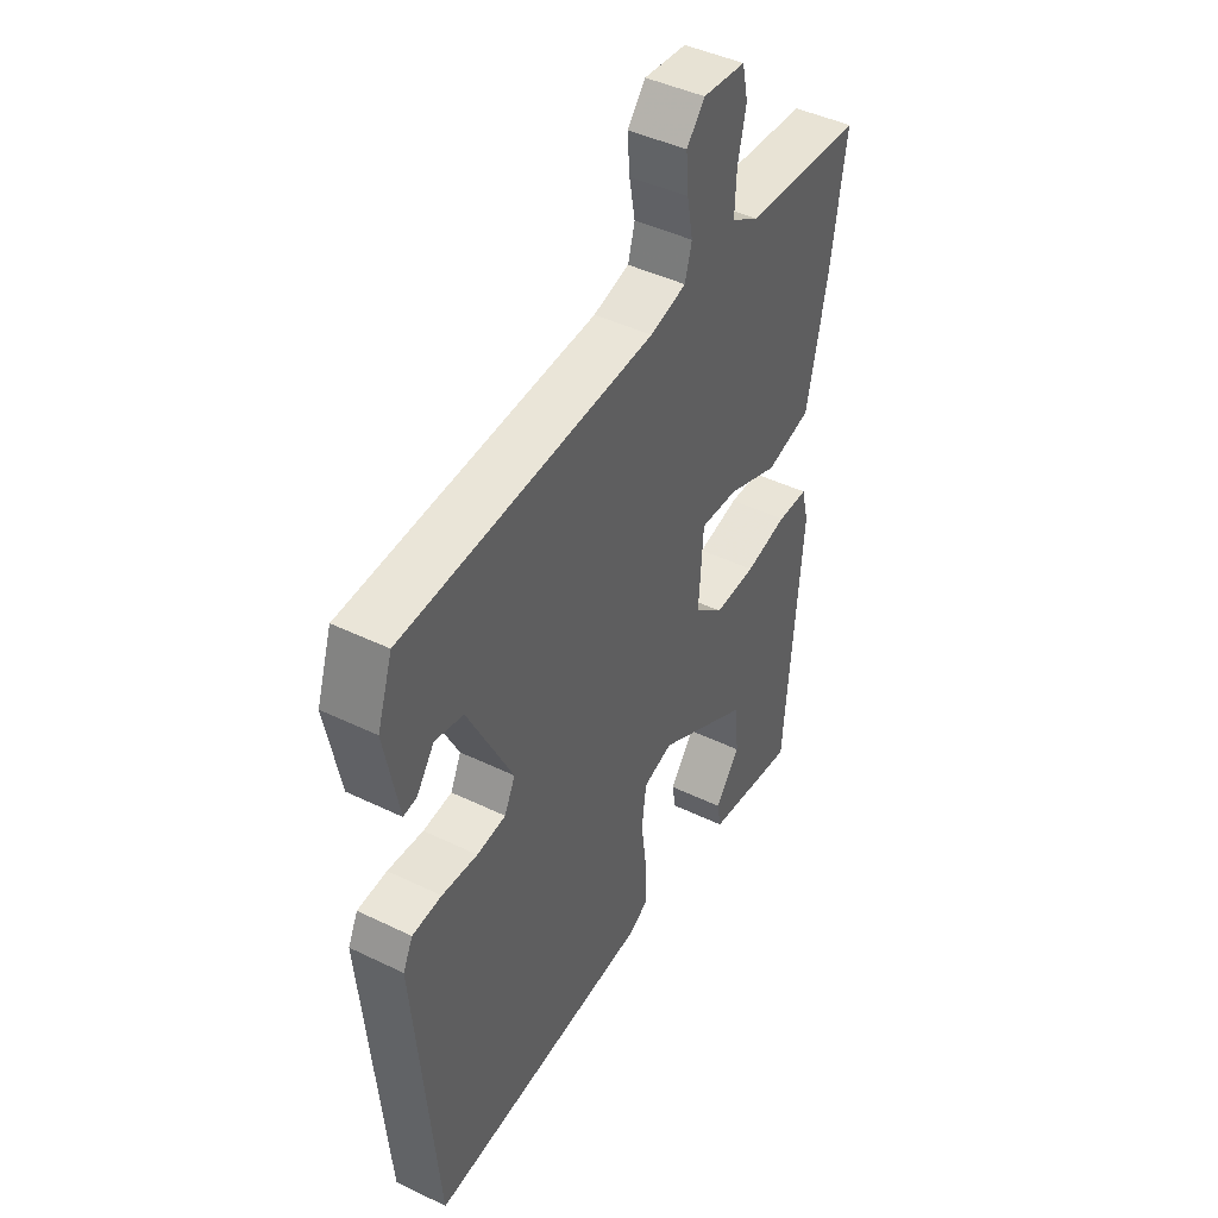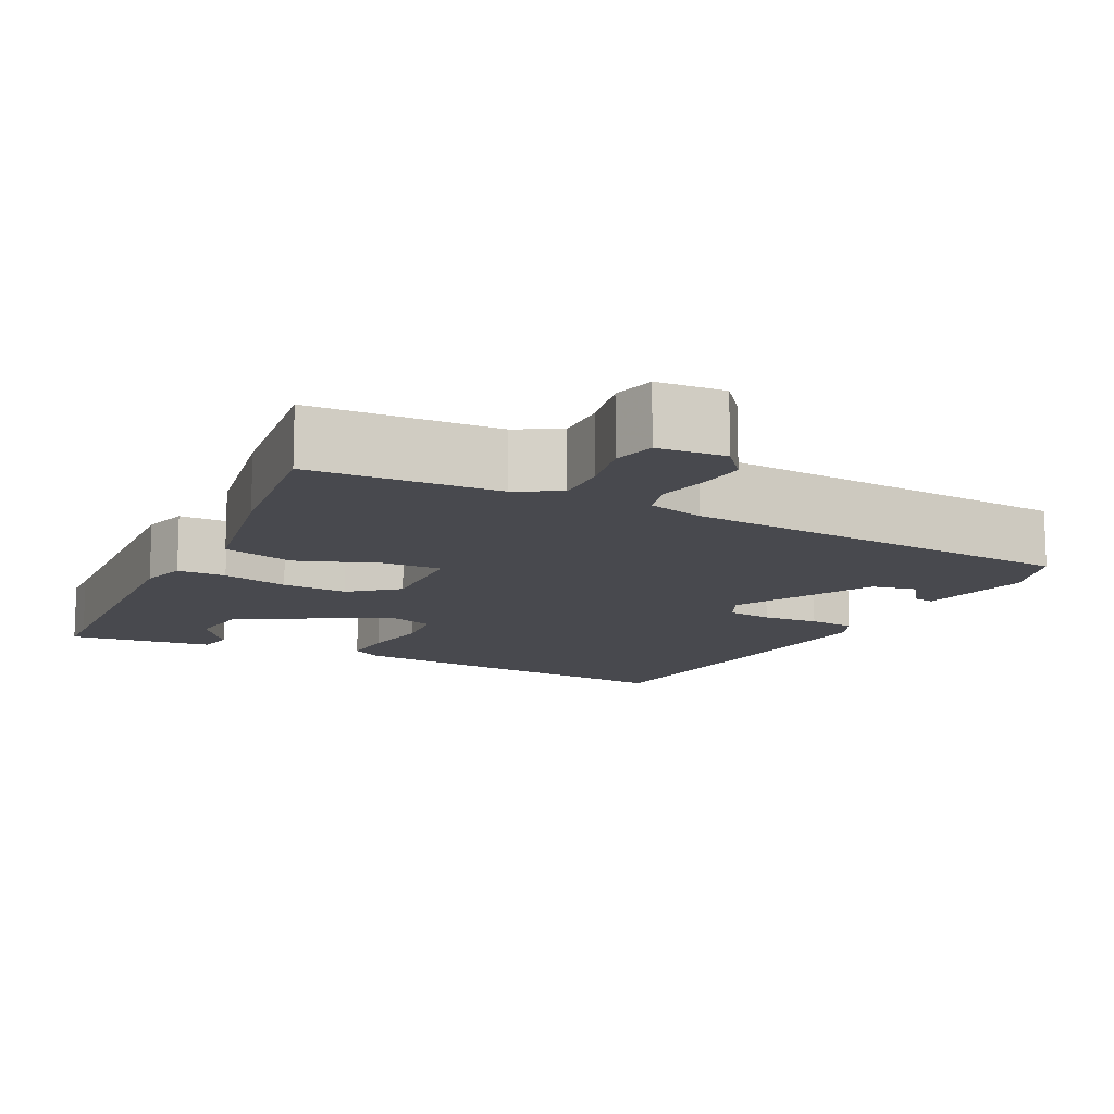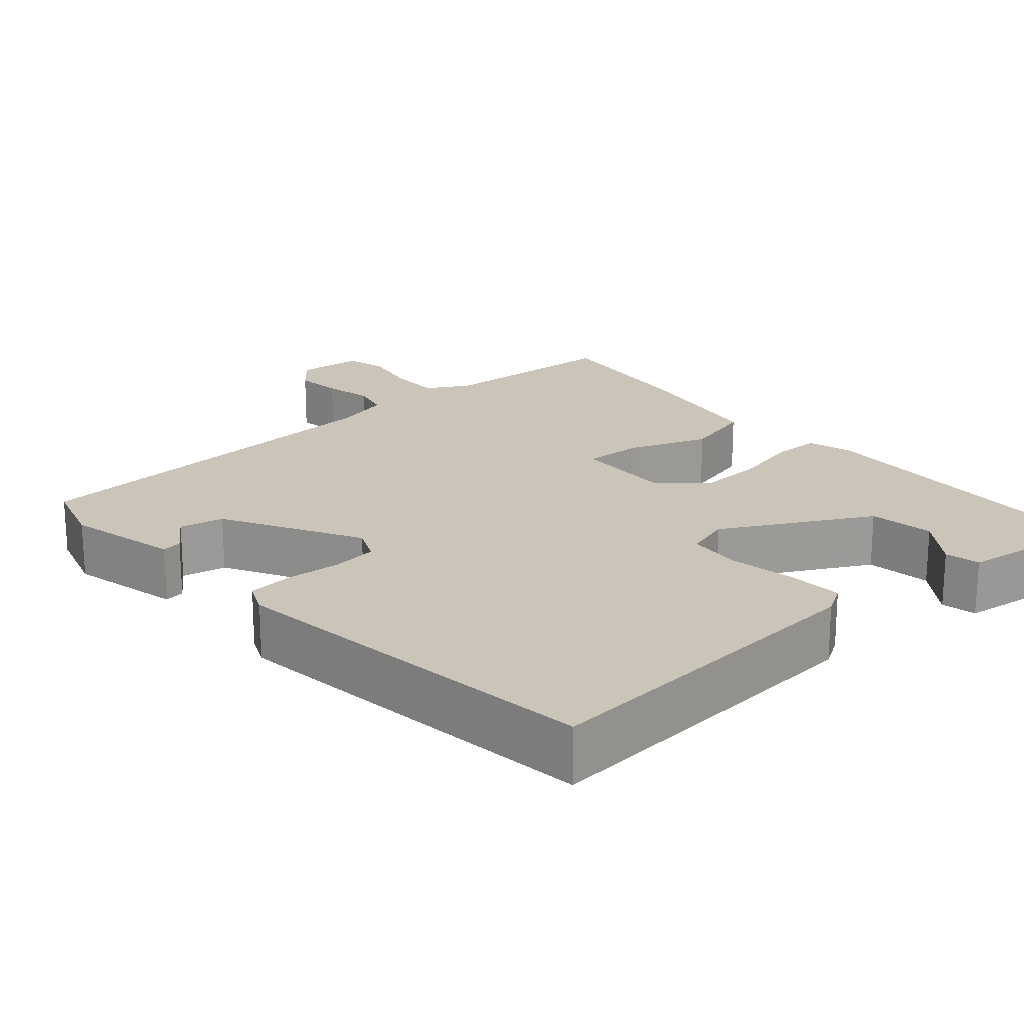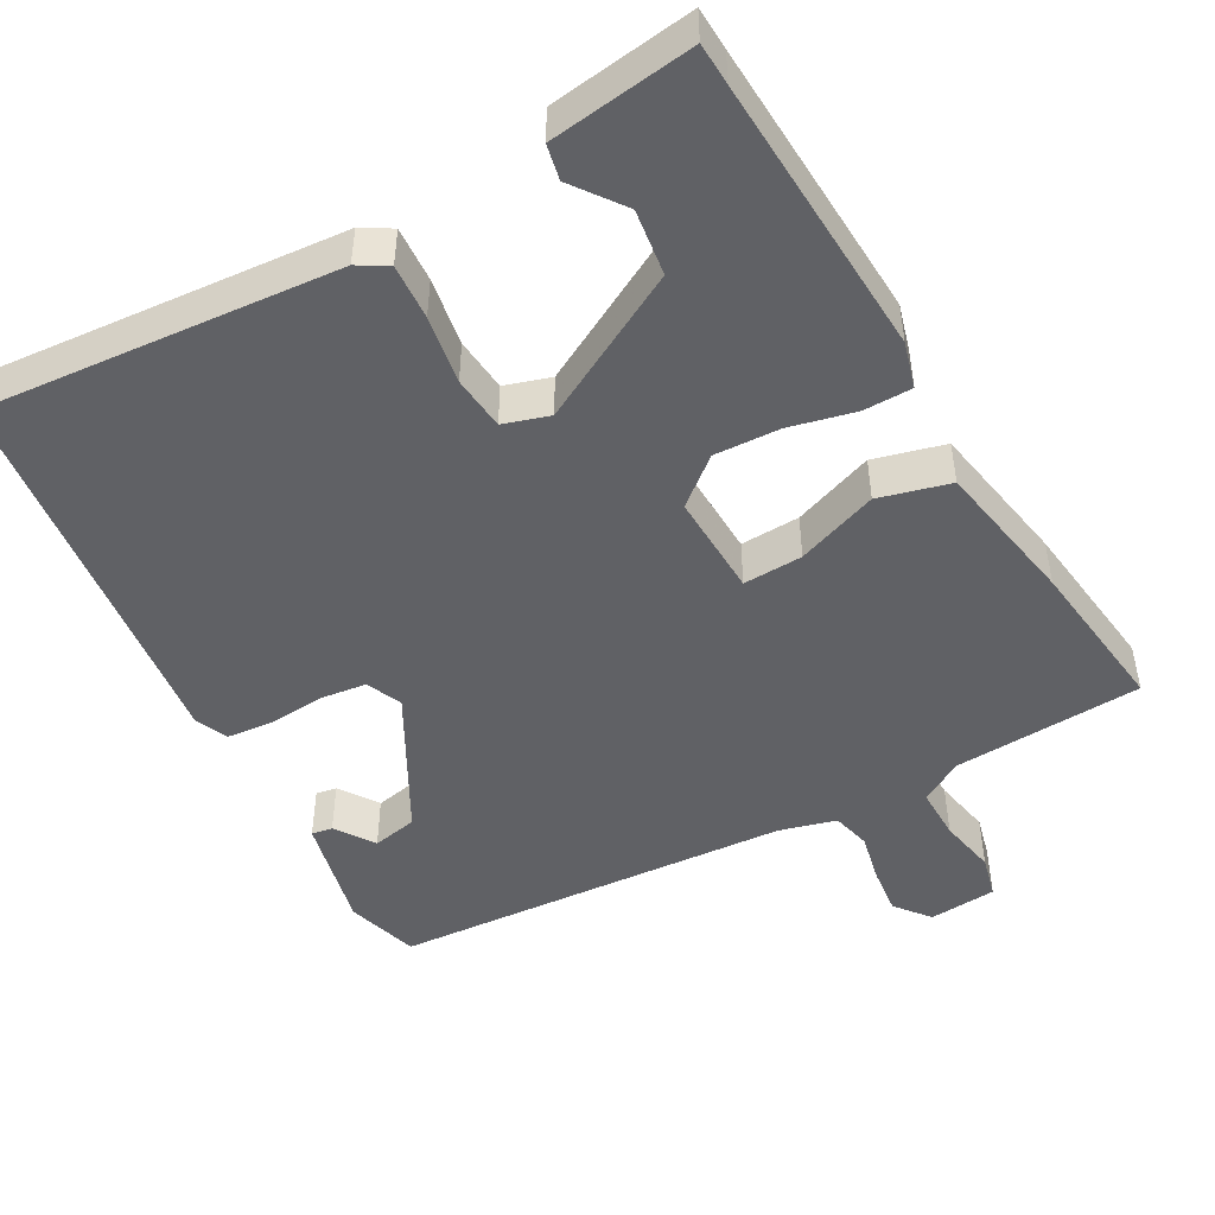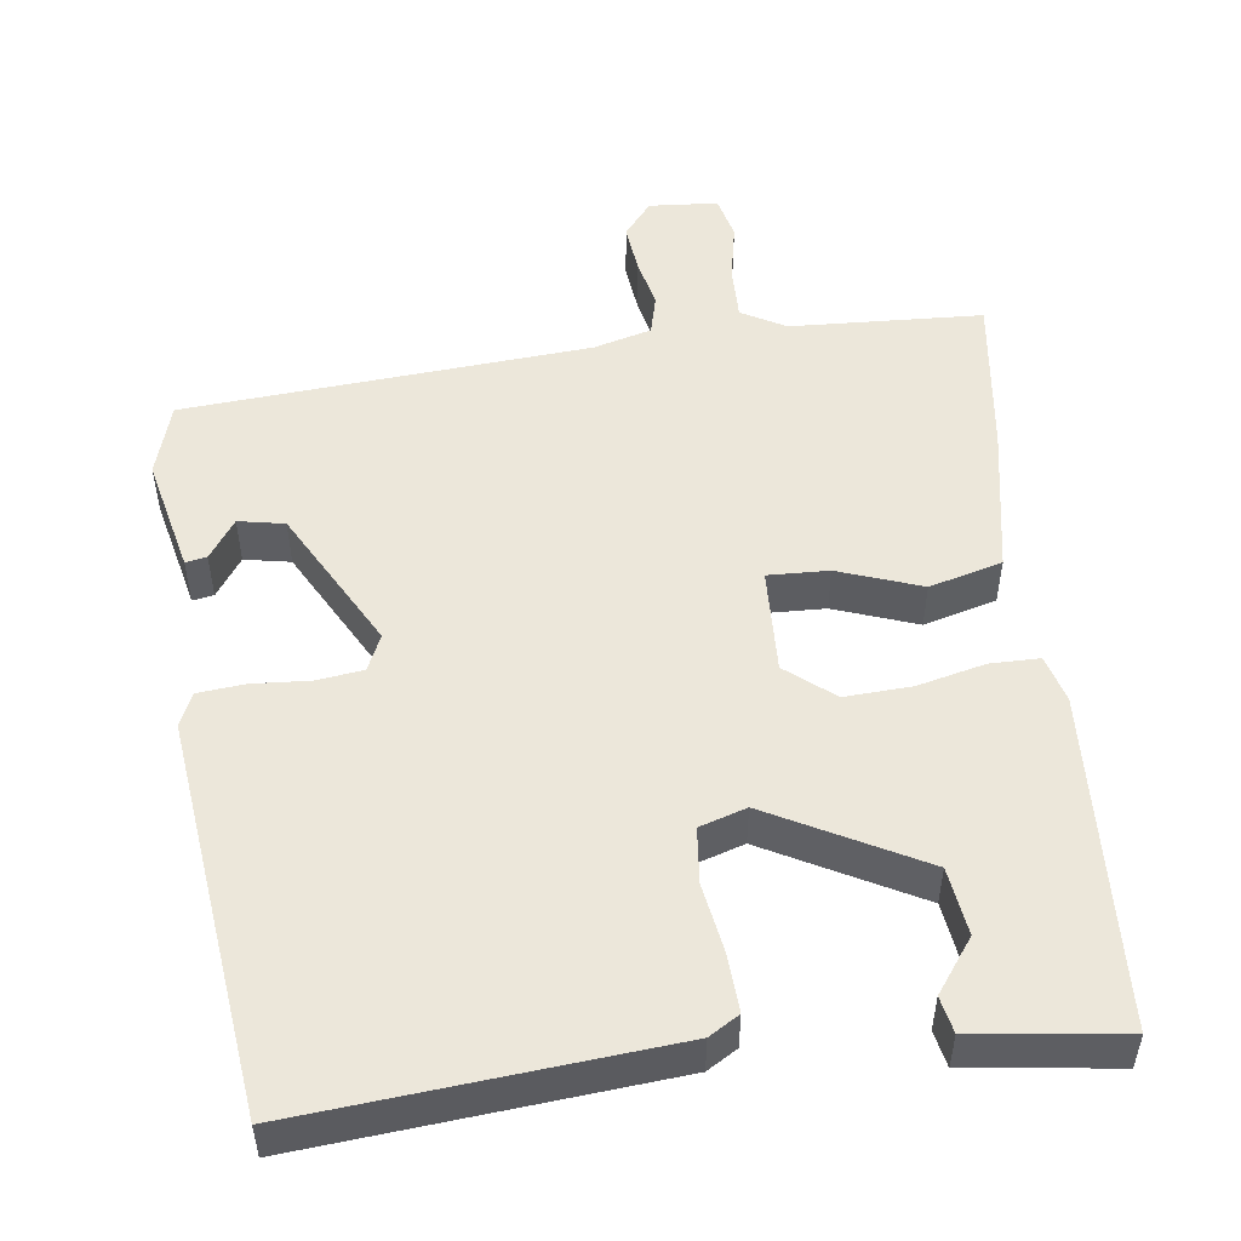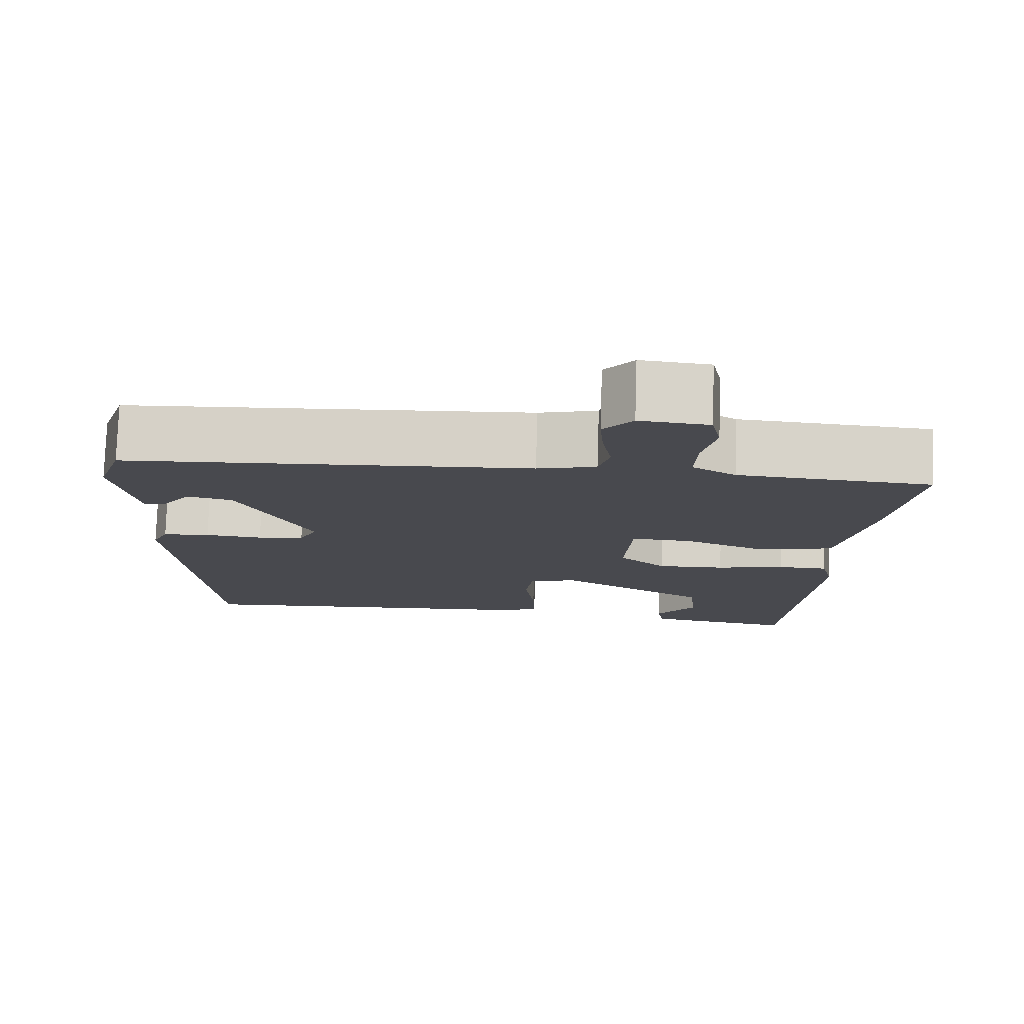
<metadata>
{"format":"obj","ext":"obj","renderer":"f3d","projection":"perspective","resolution":1024,"background":"white","views":[{"elev":44.3,"azim":119.5,"up":"+Z"},{"elev":-12.7,"azim":-28.1,"up":"+Y"},{"elev":20.5,"azim":137.2,"up":"+Y"},{"elev":-48.5,"azim":-152.4,"up":"+Y"},{"elev":51.7,"azim":171.0,"up":"+Y"},{"elev":77.3,"azim":-178.2,"up":"+Z"}]}
</metadata>
<code>
v -0.508 0.07 0.475
v -0.265 0.07 0.494
v -0.21 0.07 0.527
v -0.213 0.07 0.595
v -0.23 0.07 0.669
v -0.218 0.07 0.724
v -0.131 0.07 0.733
v -0.094 0.07 0.69
v -0.099 0.07 0.628
v -0.111 0.07 0.564
v -0.097 0.07 0.514
v -0.023 0.07 0.496
v 0.491 0.07 0.472
v 0.522 0.07 0.38
v 0.493 0.07 0.232
v 0.466 0.07 0.236
v 0.43 0.07 0.285
v 0.372 0.07 0.272
v 0.28 0.07 0.09
v 0.302 0.07 0.045
v 0.361 0.07 0.039
v 0.434 0.07 0.046
v 0.494 0.07 0.042
v 0.514 0.07 0.001
v 0.47 0.07 -0.5
v 0.009 0.07 -0.474
v -0.03 0.07 -0.452
v -0.028 0.07 -0.38
v -0.016 0.07 -0.291
v -0.025 0.07 -0.221
v -0.085 0.07 -0.204
v -0.274 0.07 -0.312
v -0.283 0.07 -0.398
v -0.232 0.07 -0.463
v -0.24 0.07 -0.509
v -0.427 0.07 -0.539
v -0.431 0.07 -0.484
v -0.461 0.07 -0.117
v -0.446 0.07 -0.057
v -0.383 0.07 -0.055
v -0.297 0.07 -0.073
v -0.212 0.07 -0.075
v -0.153 0.07 -0.024
v -0.162 0.07 0.109
v -0.239 0.07 0.104
v -0.343 0.07 0.063
v -0.436 0.07 0.085
v -0.476 0.07 0.272
v -0.508 0 0.475
v -0.265 0 0.494
v -0.21 0 0.527
v -0.213 0 0.595
v -0.23 0 0.669
v -0.218 0 0.724
v -0.131 0 0.733
v -0.094 0 0.69
v -0.099 0 0.628
v -0.111 0 0.564
v -0.097 0 0.514
v -0.023 0 0.496
v 0.491 0 0.472
v 0.522 0 0.38
v 0.493 0 0.232
v 0.466 0 0.236
v 0.43 0 0.285
v 0.372 0 0.272
v 0.28 0 0.09
v 0.302 0 0.045
v 0.361 0 0.039
v 0.434 0 0.046
v 0.494 0 0.042
v 0.514 0 0.001
v 0.47 0 -0.5
v 0.009 0 -0.474
v -0.03 0 -0.452
v -0.028 0 -0.38
v -0.016 0 -0.291
v -0.025 0 -0.221
v -0.085 0 -0.204
v -0.274 0 -0.312
v -0.283 0 -0.398
v -0.232 0 -0.463
v -0.24 0 -0.509
v -0.427 0 -0.539
v -0.431 0 -0.484
v -0.461 0 -0.117
v -0.446 0 -0.057
v -0.383 0 -0.055
v -0.297 0 -0.073
v -0.212 0 -0.075
v -0.153 0 -0.024
v -0.162 0 0.109
v -0.239 0 0.104
v -0.343 0 0.063
v -0.436 0 0.085
v -0.476 0 0.272
f 45 46 47 48
f 44 45 48 1
f 38 39 40 41
f 37 38 41 42
f 36 37 42 43
f 33 34 35 36
f 32 33 36
f 26 27 28 29
f 26 29 30
f 25 26 30
f 24 25 30
f 21 22 23 24
f 20 21 24 30
f 19 20 30 31
f 14 15 16 17
f 12 13 14 17
f 11 12 17 18
f 7 8 9 10
f 5 6 7 10
f 4 5 10 11
f 3 4 11
f 2 3 11 18
f 44 1 2 18
f 32 36 43
f 19 31 32 43
f 18 19 43 44
f 96 95 94 93
f 49 96 93 92
f 89 88 87 86
f 90 89 86 85
f 91 90 85 84
f 84 83 82 81
f 84 81 80
f 77 76 75 74
f 78 77 74
f 78 74 73
f 78 73 72
f 72 71 70 69
f 78 72 69 68
f 79 78 68 67
f 65 64 63 62
f 65 62 61 60
f 66 65 60 59
f 58 57 56 55
f 58 55 54 53
f 59 58 53 52
f 59 52 51
f 66 59 51 50
f 66 50 49 92
f 91 84 80
f 91 80 79 67
f 92 91 67 66
f 1 49 50 2
f 2 50 51 3
f 3 51 52 4
f 4 52 53 5
f 5 53 54 6
f 6 54 55 7
f 7 55 56 8
f 8 56 57 9
f 9 57 58 10
f 10 58 59 11
f 11 59 60 12
f 12 60 61 13
f 13 61 62 14
f 14 62 63 15
f 15 63 64 16
f 16 64 65 17
f 17 65 66 18
f 18 66 67 19
f 19 67 68 20
f 20 68 69 21
f 21 69 70 22
f 22 70 71 23
f 23 71 72 24
f 24 72 73 25
f 25 73 74 26
f 26 74 75 27
f 27 75 76 28
f 28 76 77 29
f 29 77 78 30
f 30 78 79 31
f 31 79 80 32
f 32 80 81 33
f 33 81 82 34
f 34 82 83 35
f 35 83 84 36
f 36 84 85 37
f 37 85 86 38
f 38 86 87 39
f 39 87 88 40
f 40 88 89 41
f 41 89 90 42
f 42 90 91 43
f 43 91 92 44
f 44 92 93 45
f 45 93 94 46
f 46 94 95 47
f 47 95 96 48
f 48 96 49 1

</code>
